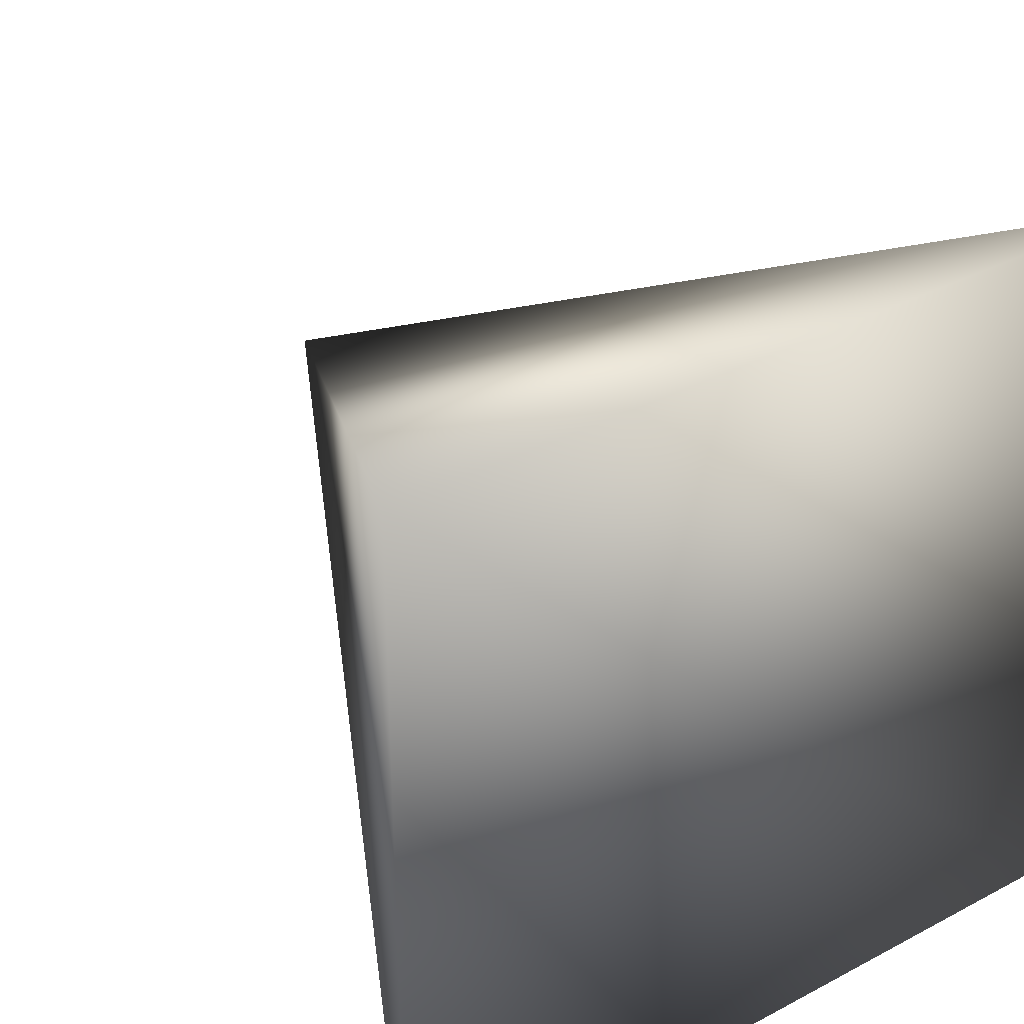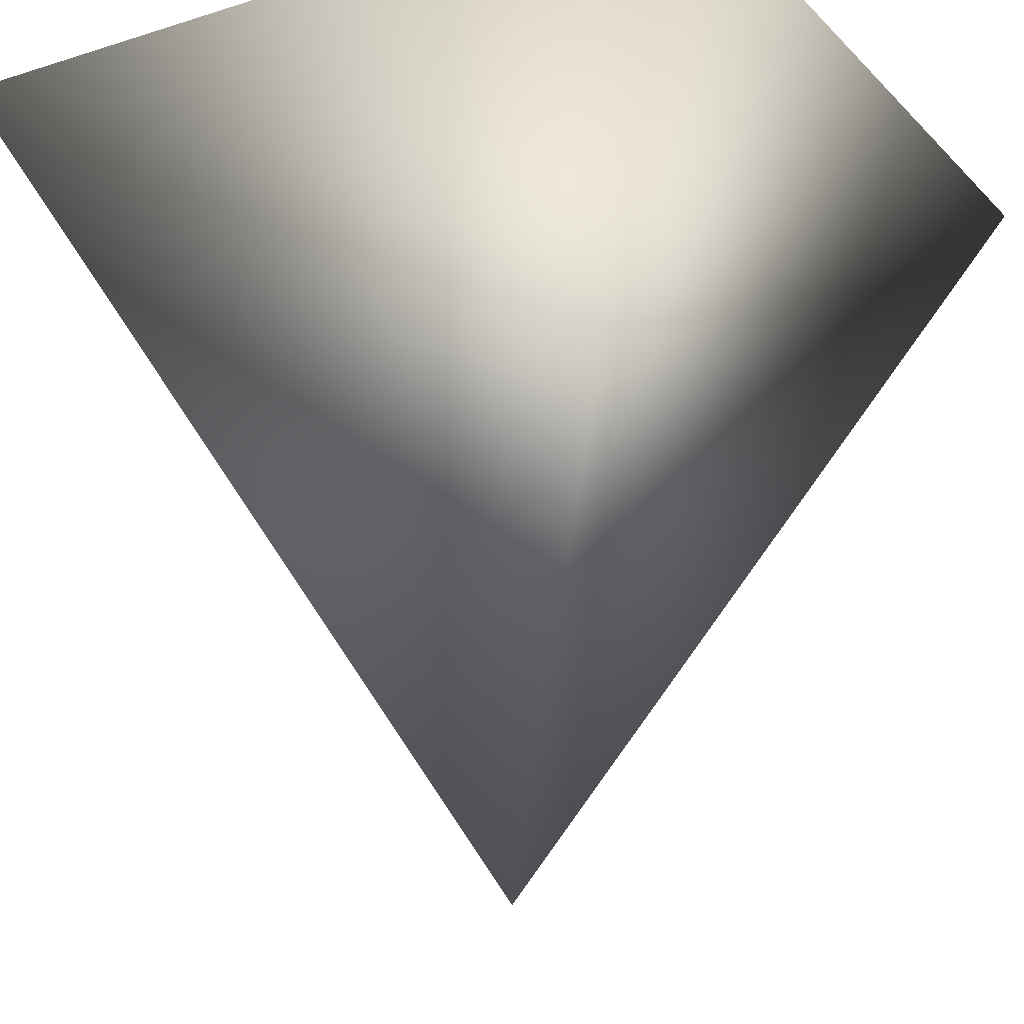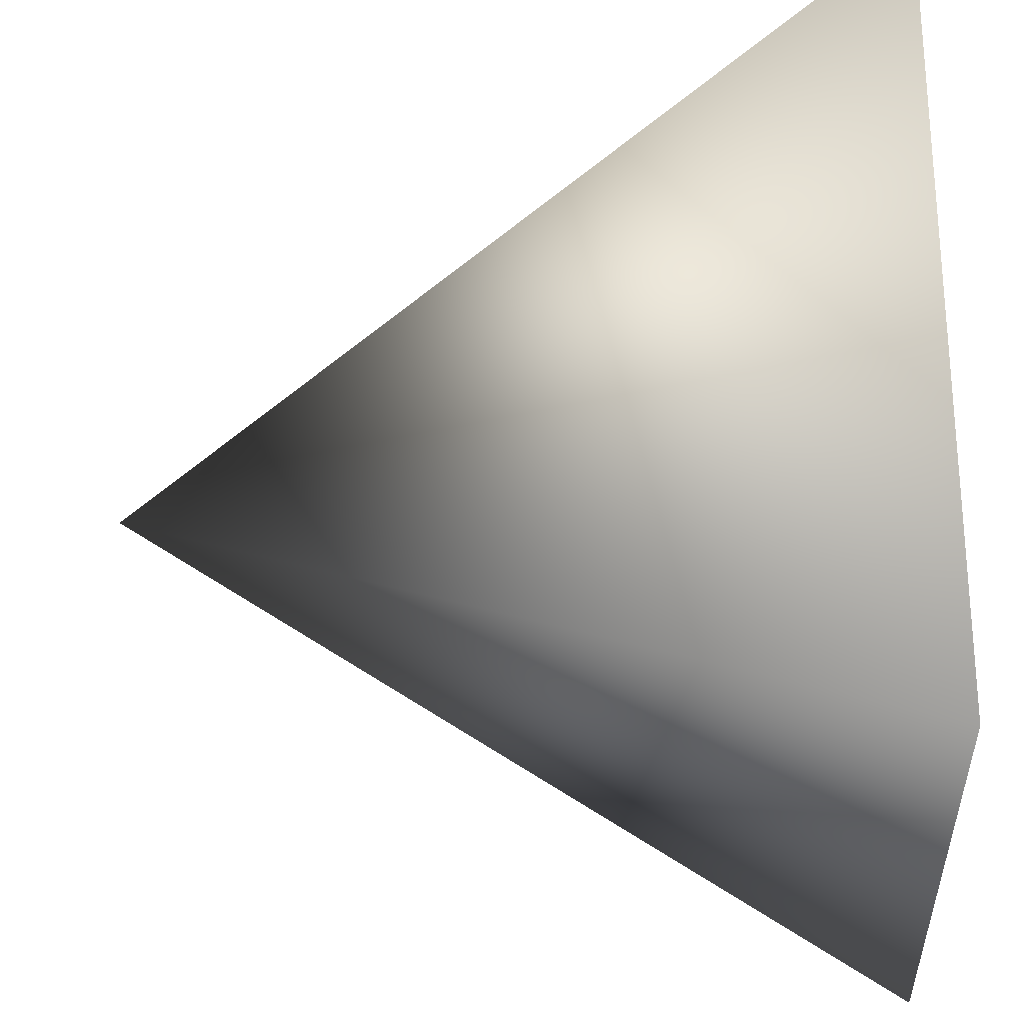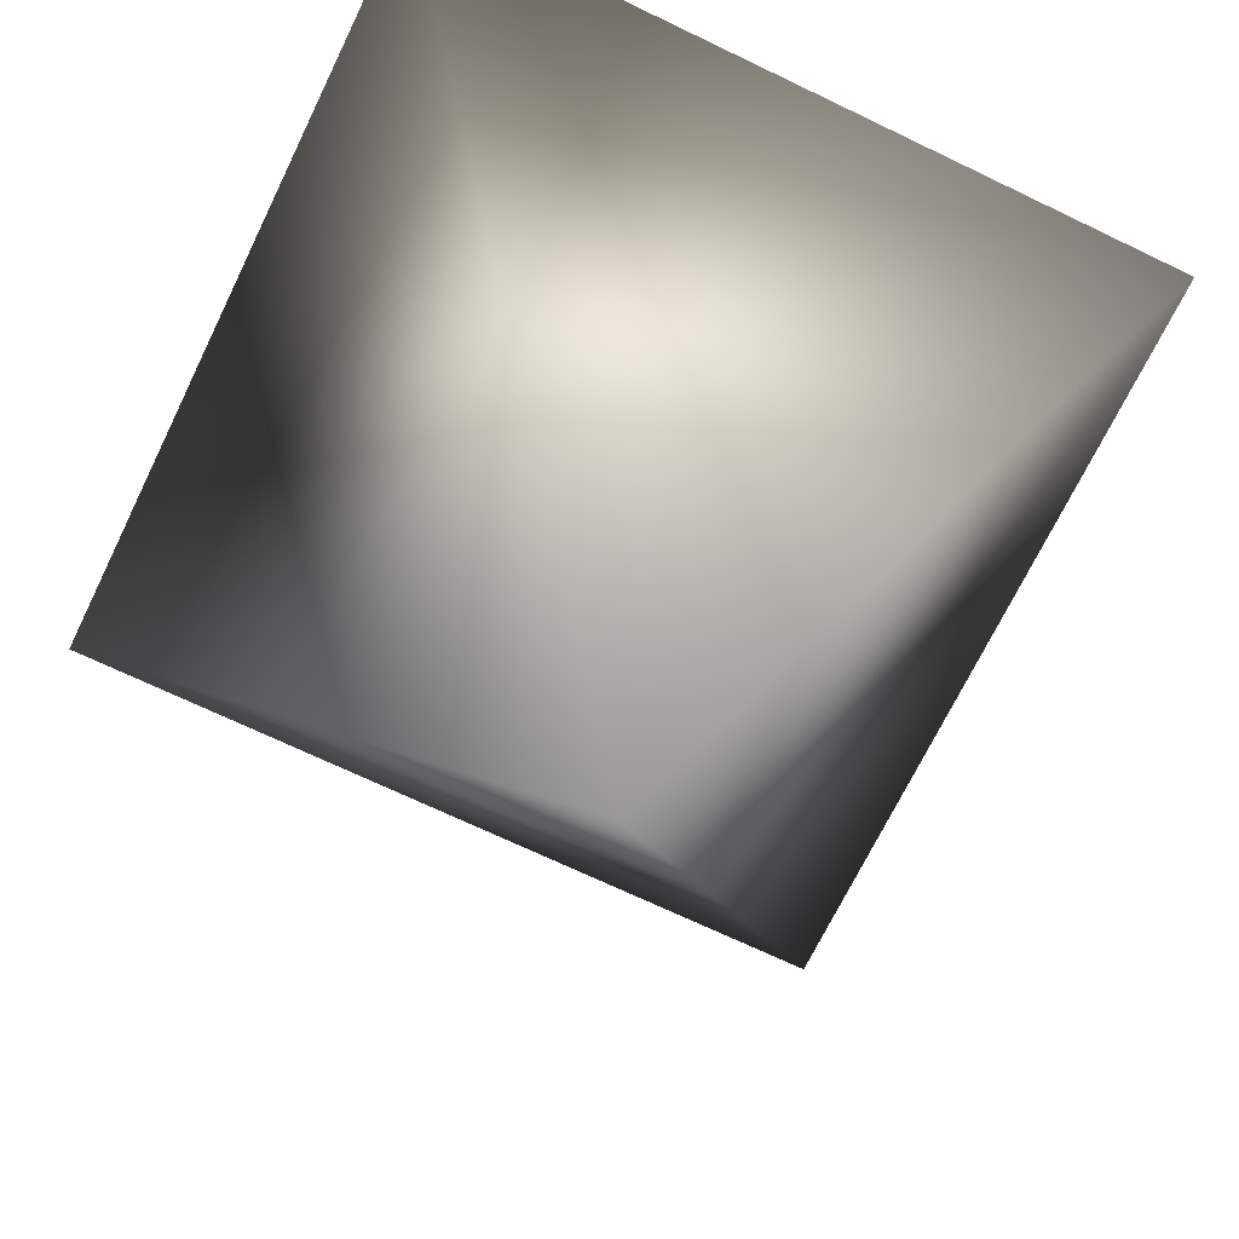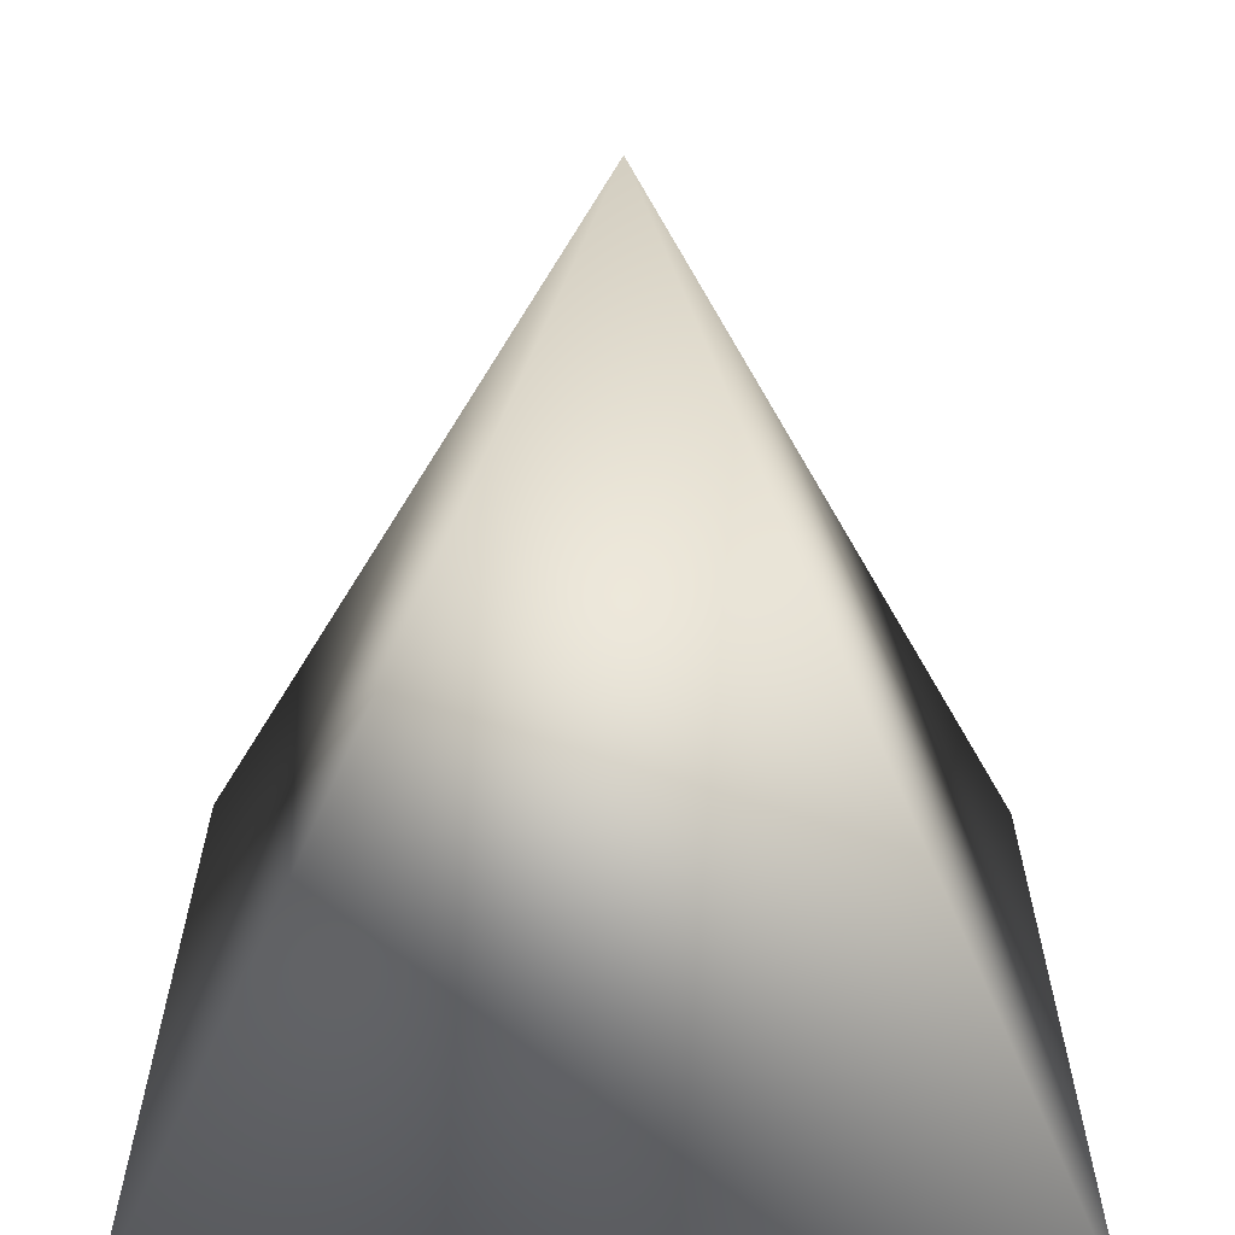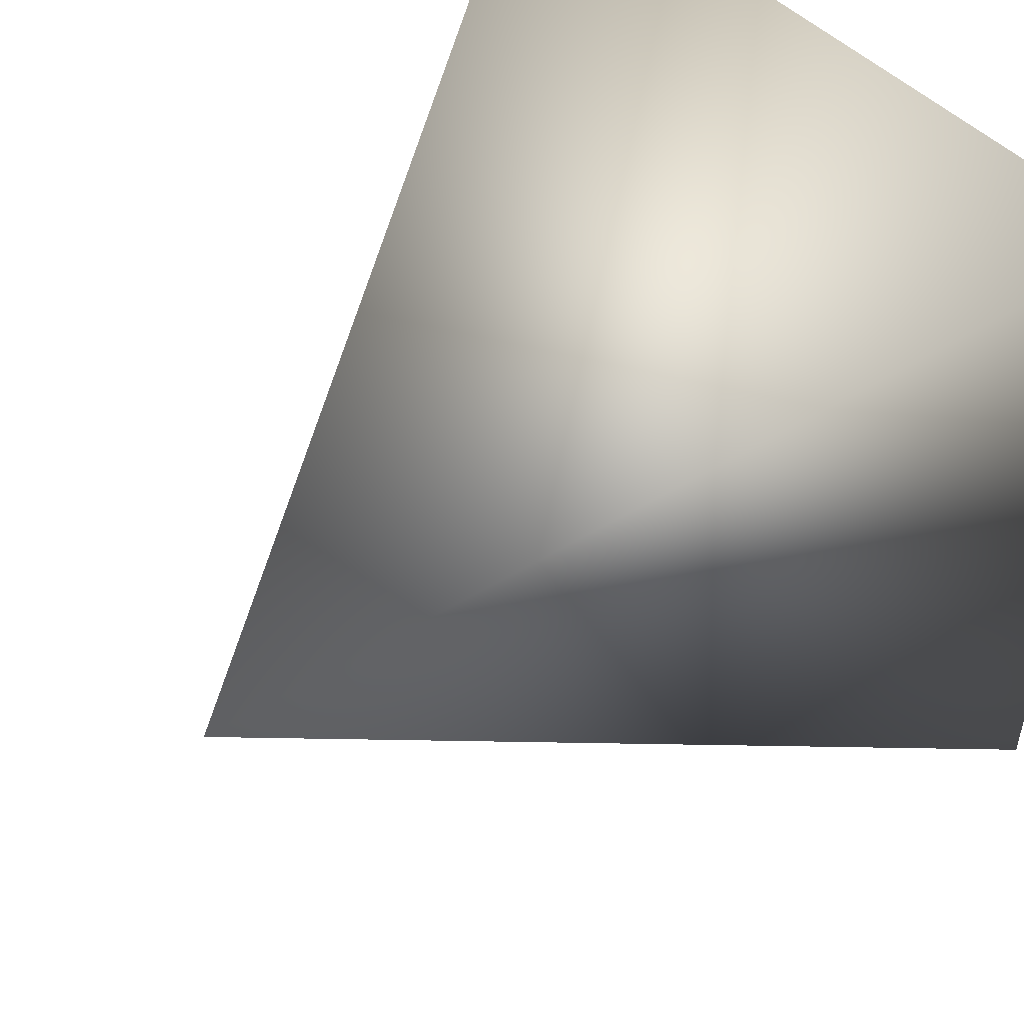
<metadata>
{"format":"obj","ext":"obj","renderer":"f3d","projection":"perspective","resolution":1024,"background":"white","views":[{"elev":35.5,"azim":144.9,"up":"+Z"},{"elev":-19.6,"azim":-149.7,"up":"+Y"},{"elev":-26.3,"azim":93.6,"up":"+Z"},{"elev":-68.8,"azim":64.2,"up":"+Y"},{"elev":-64.9,"azim":-0.7,"up":"+Z"},{"elev":50.5,"azim":46.6,"up":"+Z"}]}
</metadata>
<code>
v 0.5 1 -0.5
v 0.5 1 0.5
v 0 0 0
v -0.5 1 -0.5
v -0.5 1 0.5
f 1 2 3
f 4 2 1
f 1 3 4
f 2 5 3
f 5 4 3
f 5 2 4

</code>
